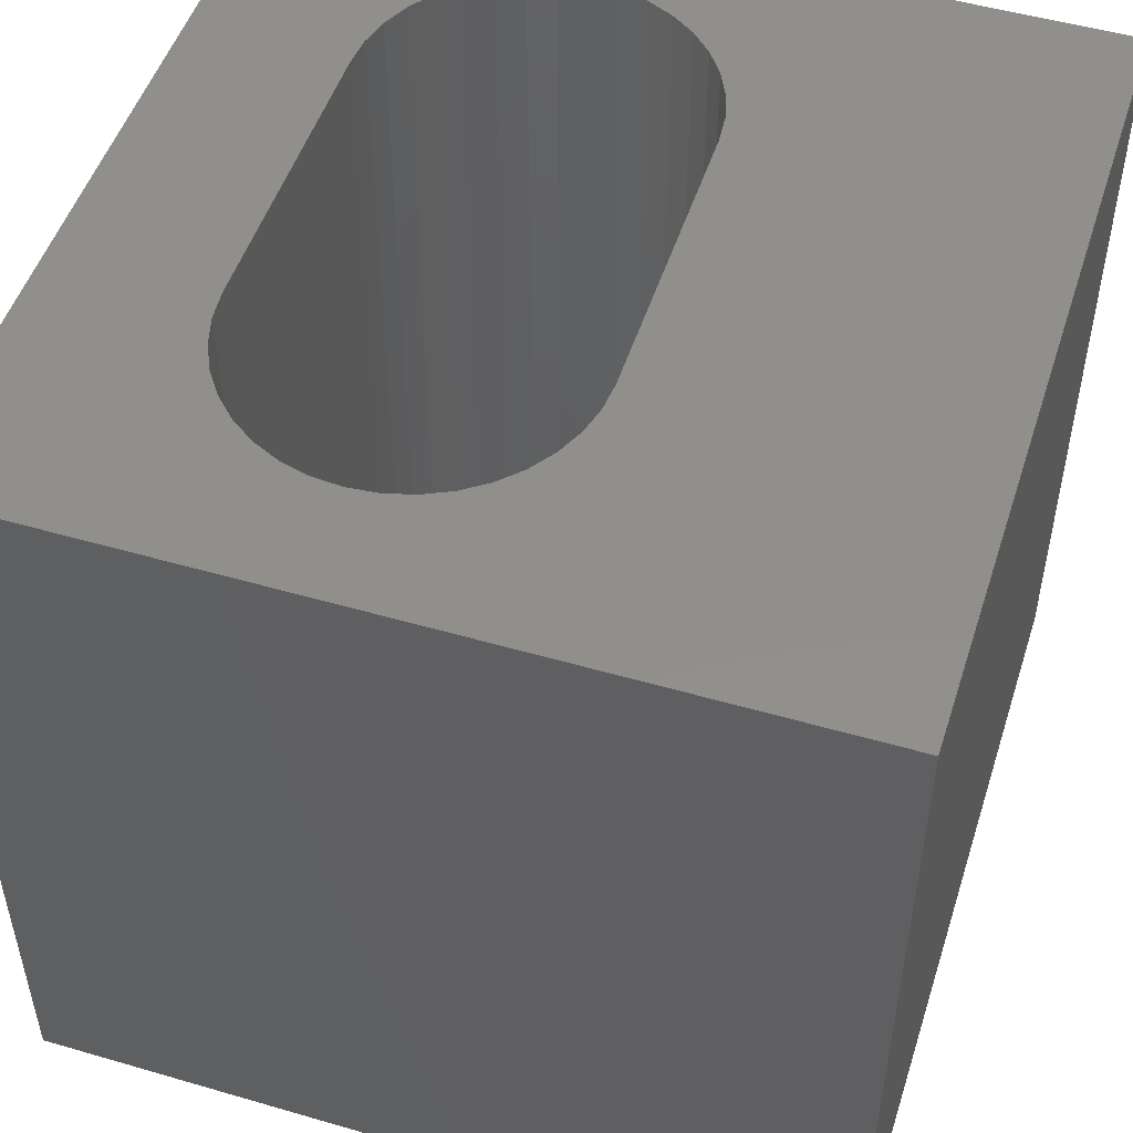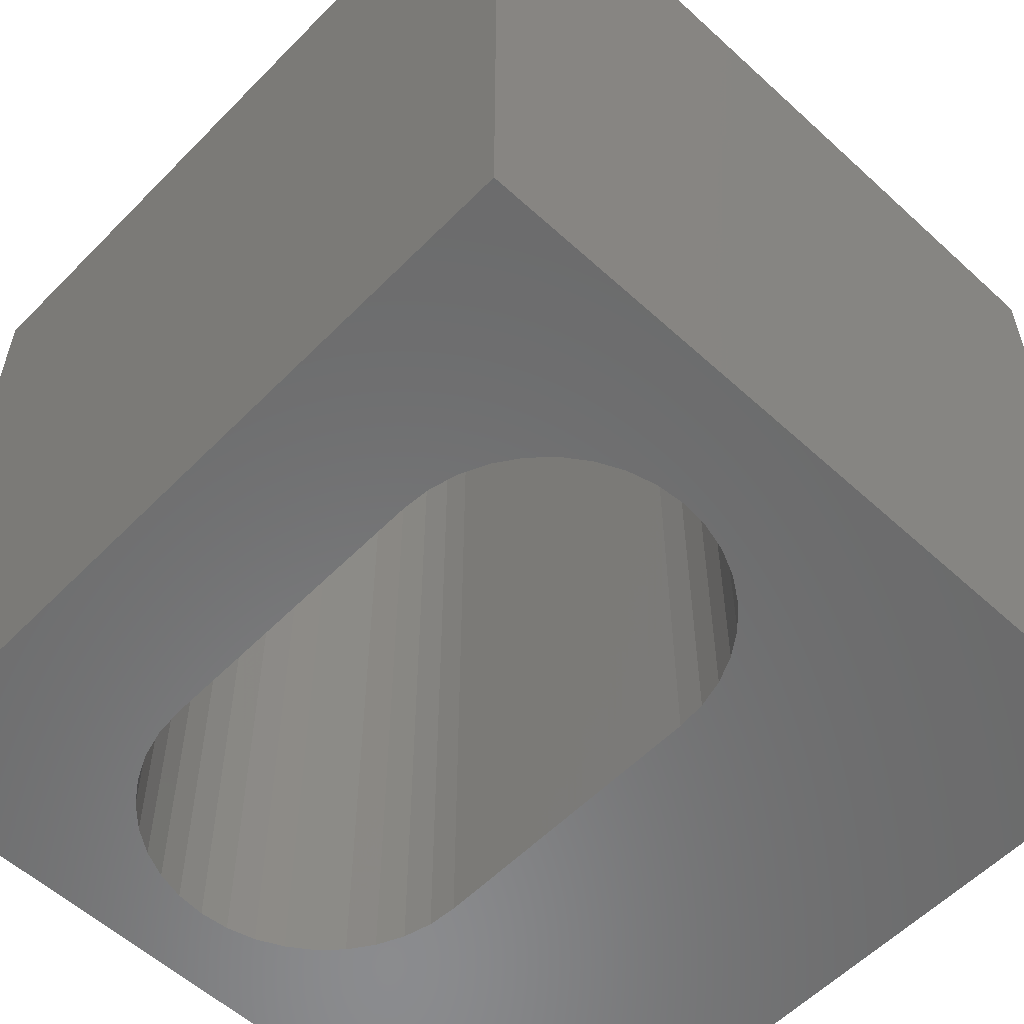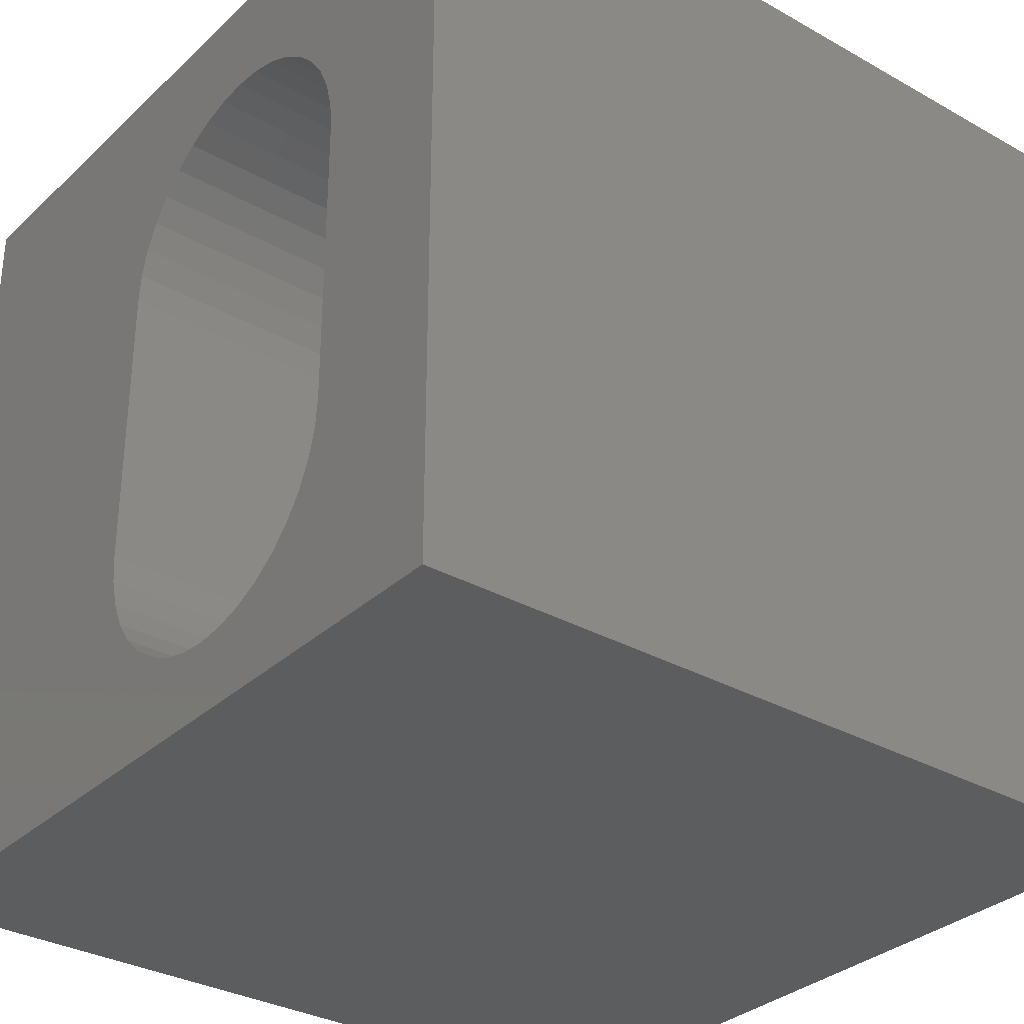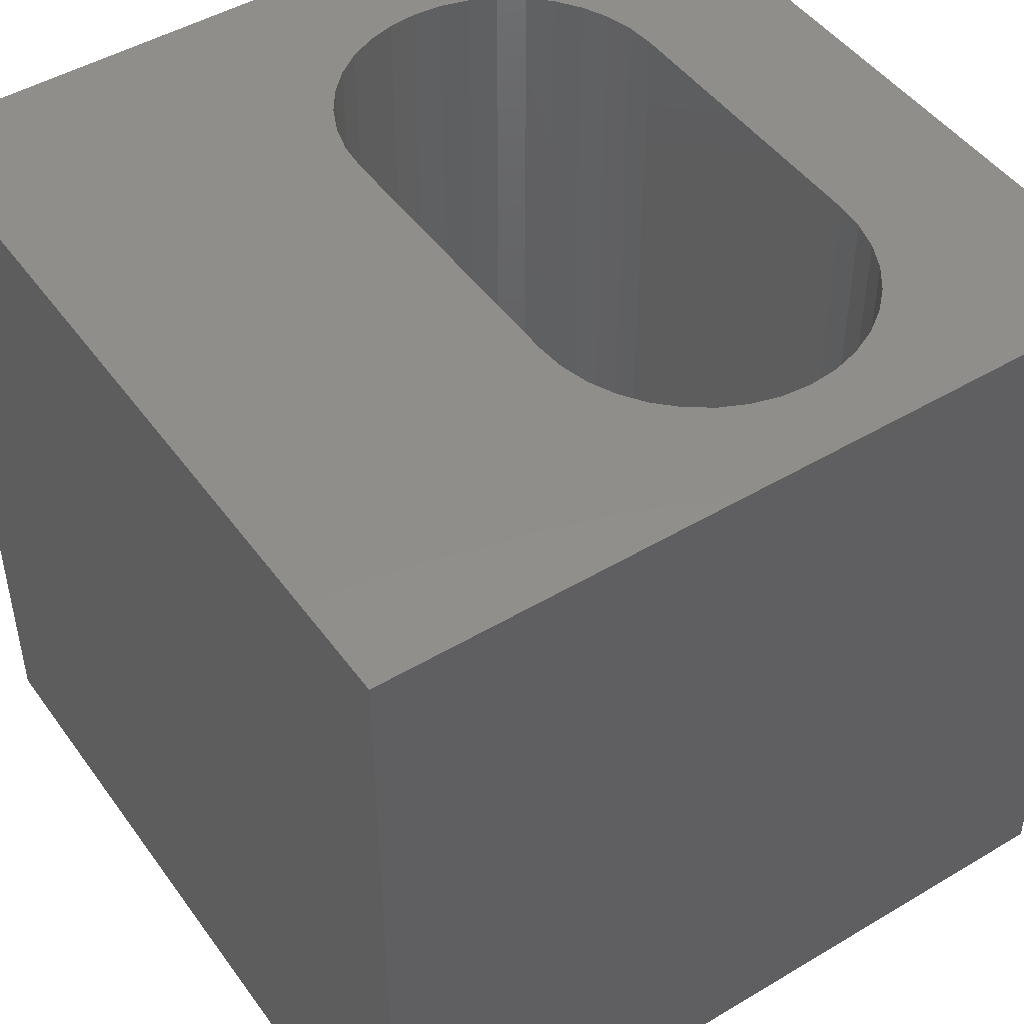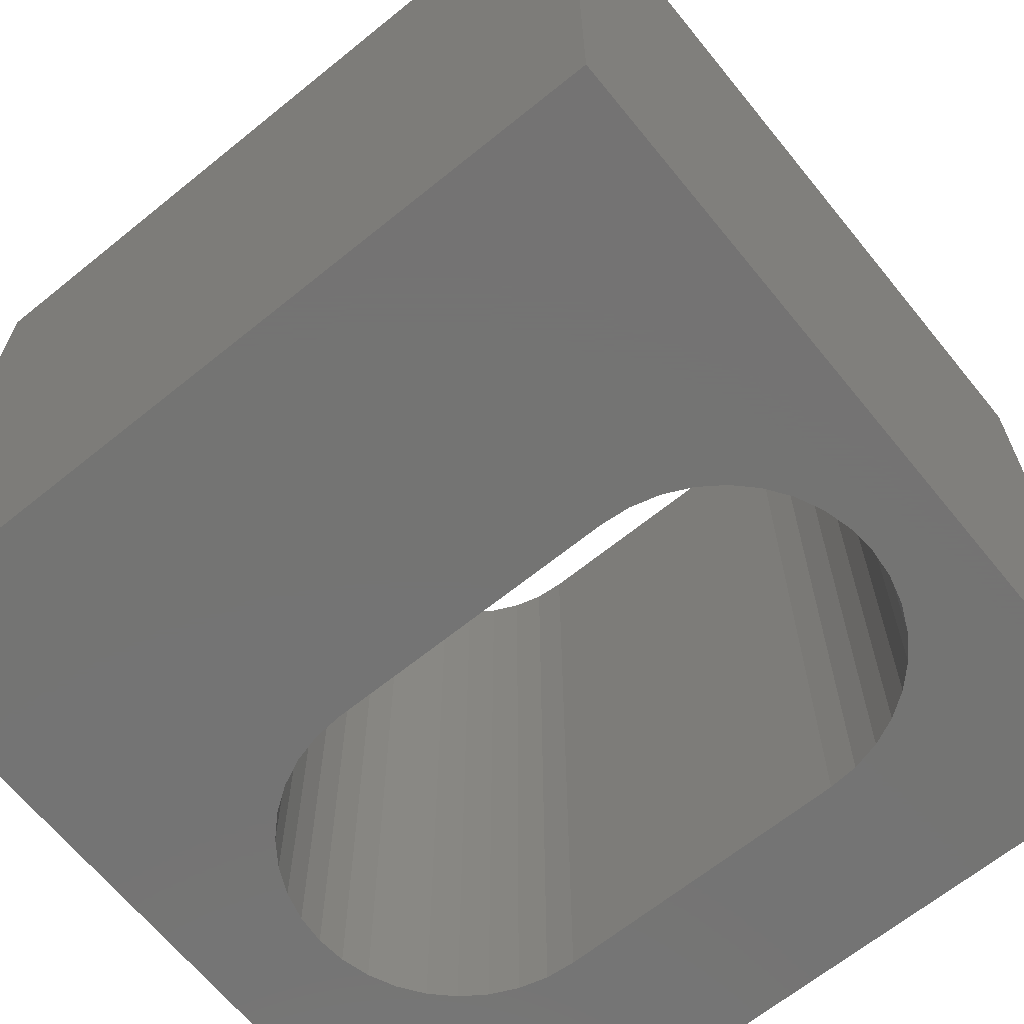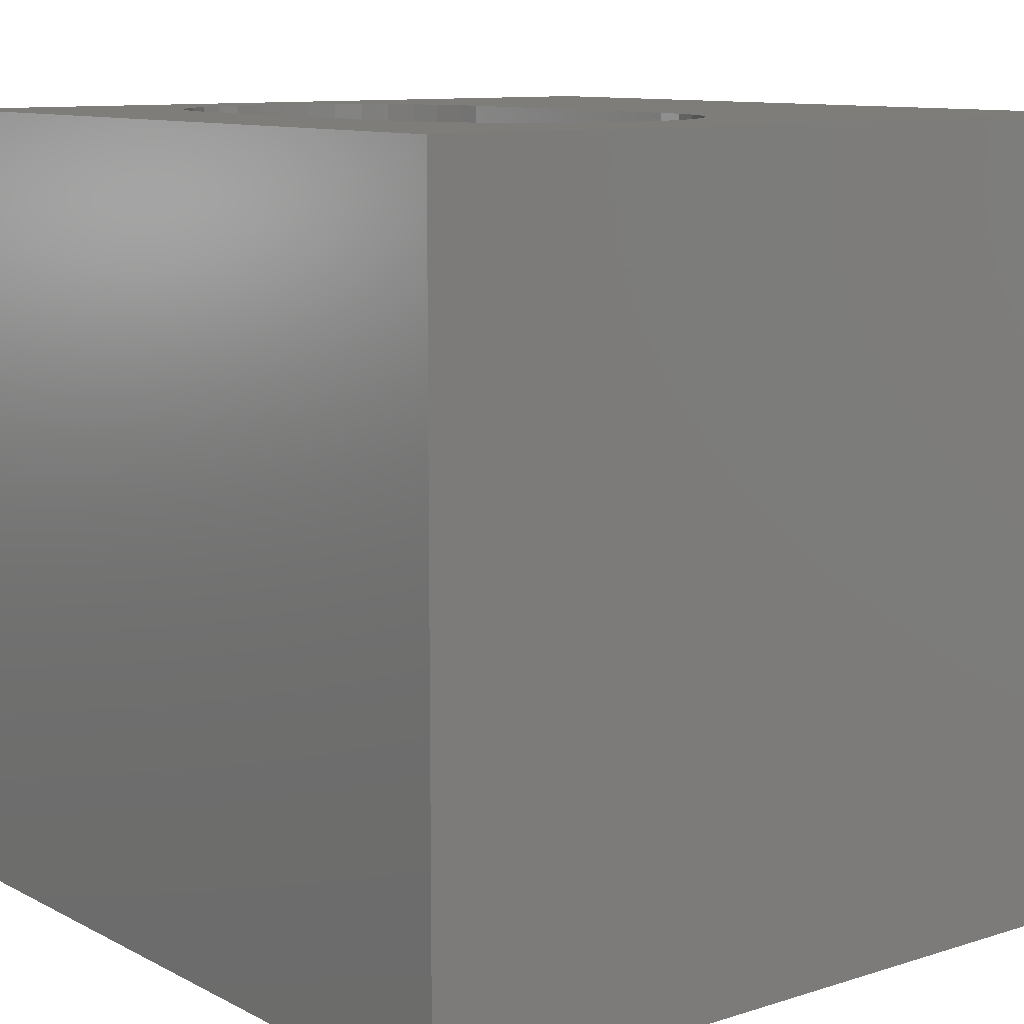
<metadata>
{"format":"stl","ext":"stl","renderer":"f3d","projection":"perspective","resolution":1024,"background":"white","views":[{"elev":50.4,"azim":-162.3,"up":"+Z"},{"elev":-57.0,"azim":136.4,"up":"+Z"},{"elev":-32.2,"azim":51.8,"up":"+Y"},{"elev":47.1,"azim":-34.0,"up":"+Z"},{"elev":-66.0,"azim":-50.9,"up":"+Z"},{"elev":10.4,"azim":141.7,"up":"+Z"}]}
</metadata>
<code>
# stl→obj: 84 verts, 168 faces
v 0 10 10
v 0 10 0
v 0 0 10
v 0 0 0
v 4.714 8.173 10
v 5.006 8.378 10
v 5.33 8.529 10
v 7.056 8.378 10
v 7.349 8.173 10
v 10 10 10
v 8.05 2.601 10
v 7.957 2.256 10
v 10 0 10
v 5.675 0.9384 10
v 5.33 1.031 10
v 5.006 1.182 10
v 4.714 1.387 10
v 4.012 6.959 10
v 4.105 7.304 10
v 6.732 8.529 10
v 7.601 7.921 10
v 7.806 7.628 10
v 7.957 7.304 10
v 8.05 6.959 10
v 8.081 6.603 10
v 8.081 2.957 10
v 7.806 1.932 10
v 7.601 1.64 10
v 7.349 1.387 10
v 6.031 0.9073 10
v 6.387 0.9384 10
v 4.461 1.64 10
v 4.256 1.932 10
v 4.105 2.256 10
v 4.256 7.628 10
v 4.461 7.921 10
v 5.675 8.622 10
v 6.031 8.653 10
v 6.387 8.622 10
v 7.056 1.182 10
v 6.732 1.031 10
v 4.012 2.601 10
v 3.981 2.957 10
v 3.981 6.603 10
v 10 10 0
v 10 0 0
v 4.012 2.601 0
v 4.105 2.256 0
v 7.806 7.628 0
v 7.957 7.304 0
v 8.05 6.959 0
v 5.33 1.031 0
v 5.006 1.182 0
v 4.714 1.387 0
v 7.601 7.921 0
v 7.349 8.173 0
v 7.056 8.378 0
v 5.675 8.622 0
v 6.031 8.653 0
v 4.256 1.932 0
v 4.461 1.64 0
v 5.675 0.9384 0
v 6.031 0.9073 0
v 6.387 0.9384 0
v 6.732 1.031 0
v 7.056 1.182 0
v 7.349 1.387 0
v 7.601 1.64 0
v 7.806 1.932 0
v 7.957 2.256 0
v 6.732 8.529 0
v 6.387 8.622 0
v 5.33 8.529 0
v 5.006 8.378 0
v 4.714 8.173 0
v 4.461 7.921 0
v 4.256 7.628 0
v 4.105 7.304 0
v 4.012 6.959 0
v 3.981 6.603 0
v 3.981 2.957 0
v 8.05 2.601 0
v 8.081 2.957 0
v 8.081 6.603 0
f 1 2 3
f 3 2 4
f 5 6 1
f 1 6 7
f 8 9 10
f 11 12 13
f 14 15 3
f 3 15 16
f 3 16 17
f 1 18 19
f 8 10 20
f 9 21 10
f 10 21 22
f 10 22 23
f 23 24 10
f 10 24 25
f 10 25 13
f 13 25 26
f 13 26 11
f 12 27 13
f 13 27 28
f 13 28 29
f 14 3 30
f 30 3 13
f 30 13 31
f 17 32 3
f 3 32 33
f 3 33 34
f 19 35 1
f 1 35 36
f 1 36 5
f 7 37 1
f 1 37 38
f 1 38 10
f 10 38 39
f 10 39 20
f 29 40 13
f 13 40 41
f 13 41 31
f 34 42 3
f 3 42 43
f 3 43 1
f 1 43 44
f 1 44 18
f 45 10 46
f 46 10 13
f 47 48 4
f 49 45 50
f 50 45 51
f 52 4 53
f 53 4 54
f 49 55 45
f 45 55 56
f 45 56 57
f 58 2 59
f 59 2 45
f 48 60 4
f 4 60 61
f 4 61 54
f 52 62 4
f 4 62 63
f 4 63 46
f 46 63 64
f 64 65 46
f 46 65 66
f 46 66 67
f 67 68 46
f 46 68 69
f 46 69 70
f 57 71 45
f 45 71 72
f 45 72 59
f 58 73 2
f 2 73 74
f 2 74 75
f 75 76 2
f 2 76 77
f 2 77 78
f 78 79 2
f 2 79 80
f 2 80 4
f 4 80 81
f 4 81 47
f 70 82 46
f 46 82 83
f 46 83 45
f 45 83 84
f 45 84 51
f 10 45 1
f 1 45 2
f 46 13 4
f 4 13 3
f 81 43 42
f 81 42 47
f 47 42 34
f 47 34 48
f 48 34 33
f 48 33 60
f 60 33 32
f 60 32 61
f 61 32 17
f 61 17 54
f 54 17 16
f 54 16 53
f 53 16 15
f 53 15 52
f 52 15 14
f 52 14 62
f 62 14 30
f 62 30 63
f 63 30 31
f 63 31 64
f 64 31 41
f 64 41 65
f 65 41 40
f 65 40 66
f 66 40 29
f 66 29 67
f 67 29 28
f 67 28 68
f 68 28 27
f 68 27 69
f 69 27 12
f 69 12 70
f 70 12 11
f 70 11 82
f 82 11 26
f 82 26 83
f 81 80 43
f 43 80 44
f 84 25 24
f 84 24 51
f 51 24 23
f 51 23 50
f 50 23 22
f 50 22 49
f 49 22 21
f 49 21 55
f 55 21 9
f 55 9 56
f 56 9 8
f 56 8 57
f 57 8 20
f 57 20 71
f 71 20 39
f 71 39 72
f 72 39 38
f 72 38 59
f 59 38 37
f 59 37 58
f 58 37 7
f 58 7 73
f 73 7 6
f 73 6 74
f 74 6 5
f 74 5 75
f 75 5 36
f 75 36 76
f 76 36 35
f 76 35 77
f 77 35 19
f 77 19 78
f 78 19 18
f 78 18 79
f 79 18 44
f 79 44 80
f 84 83 25
f 25 83 26

</code>
